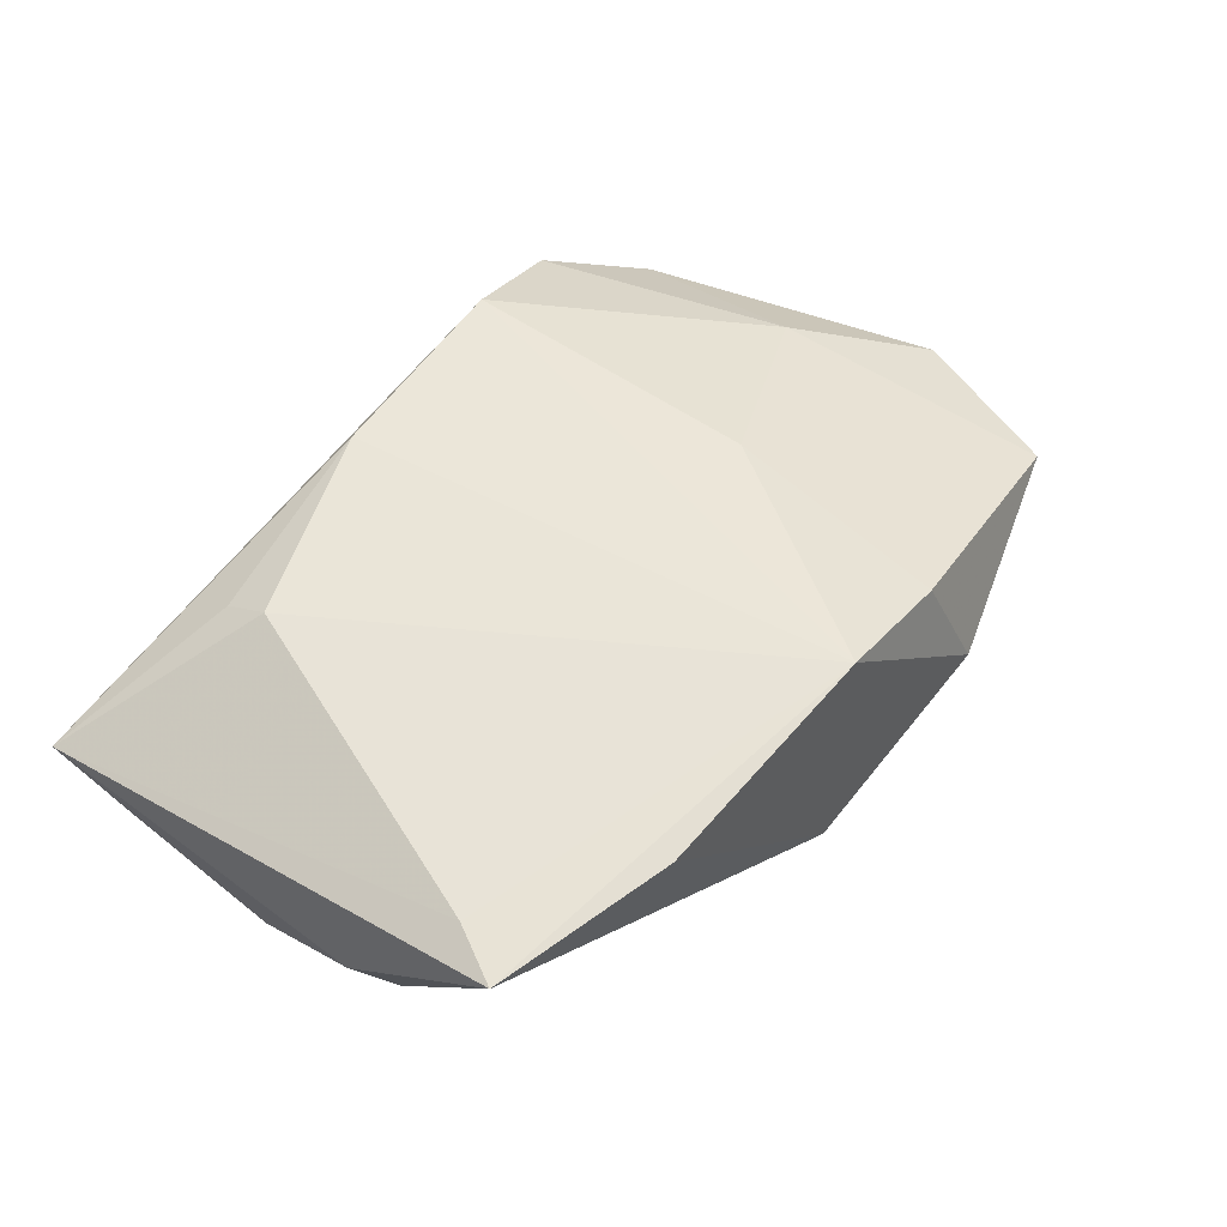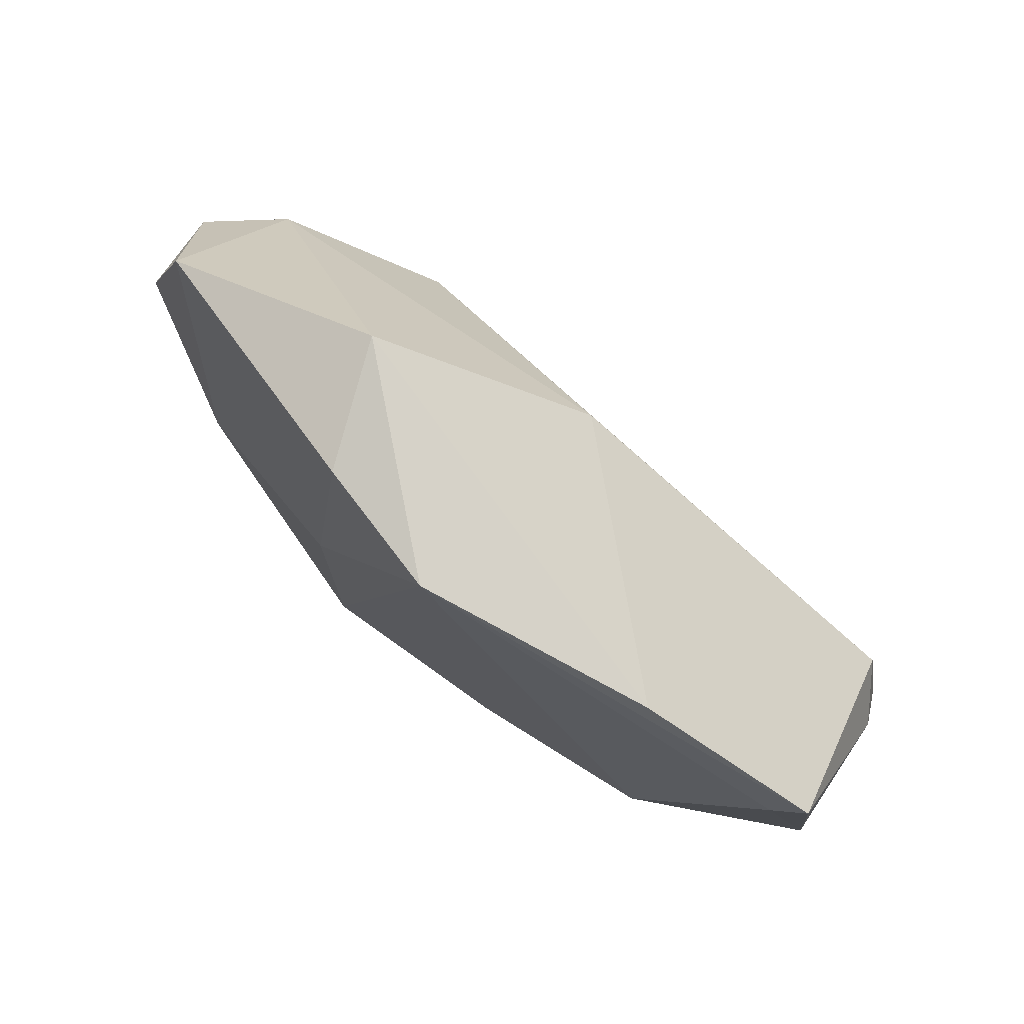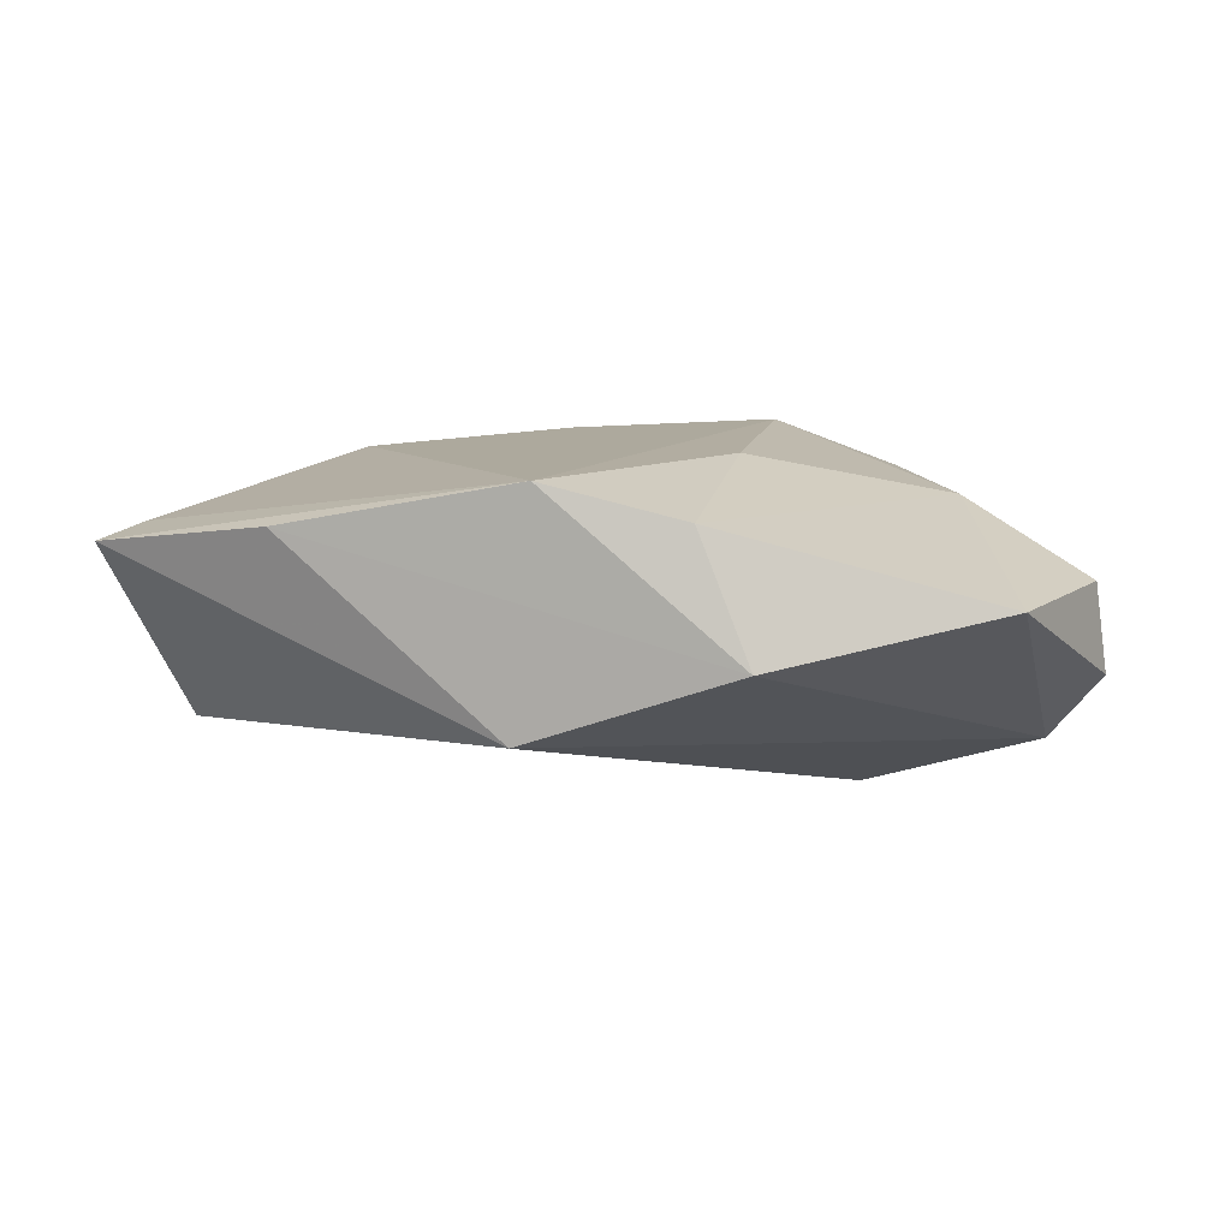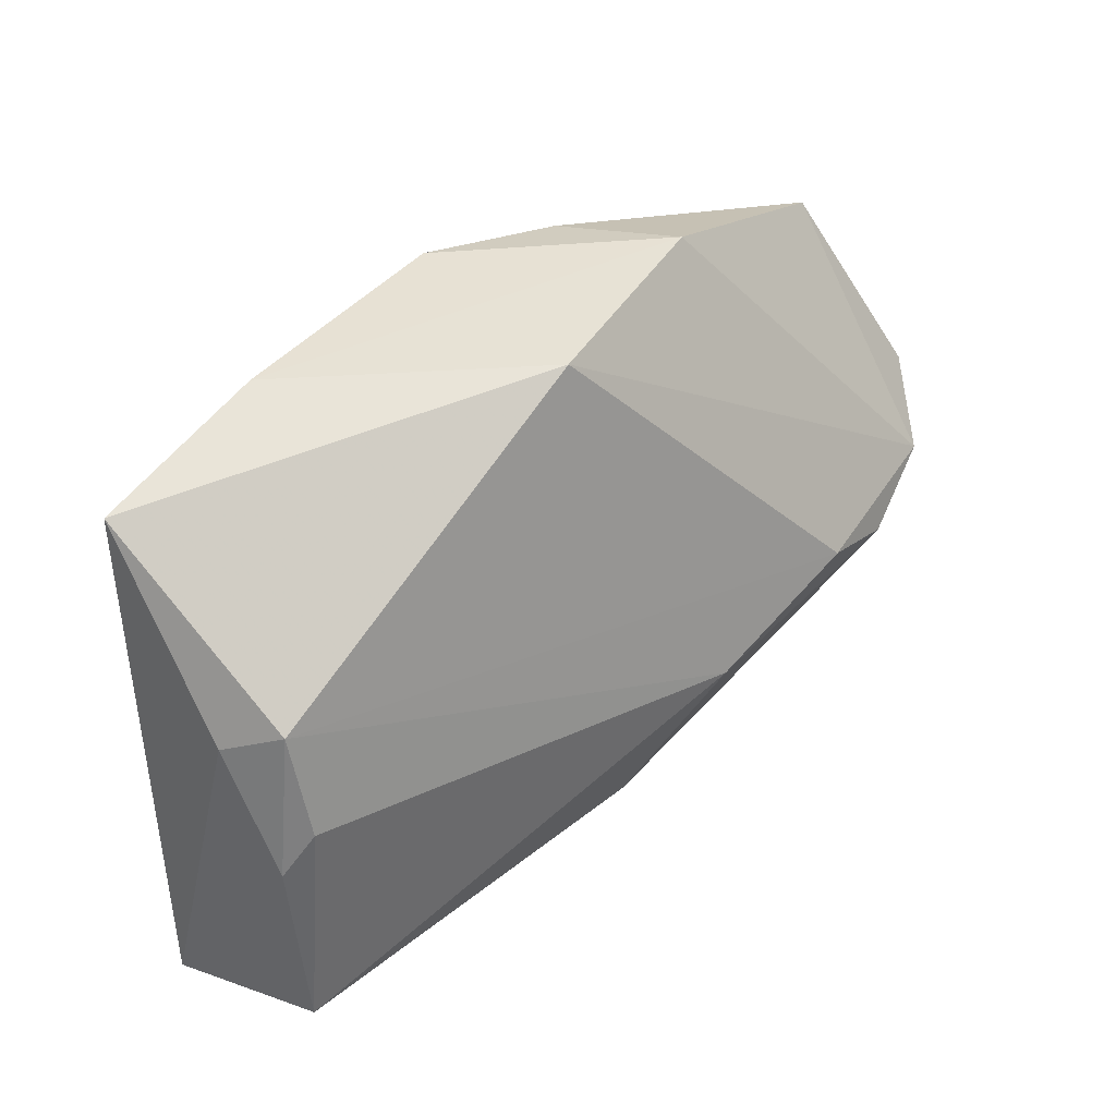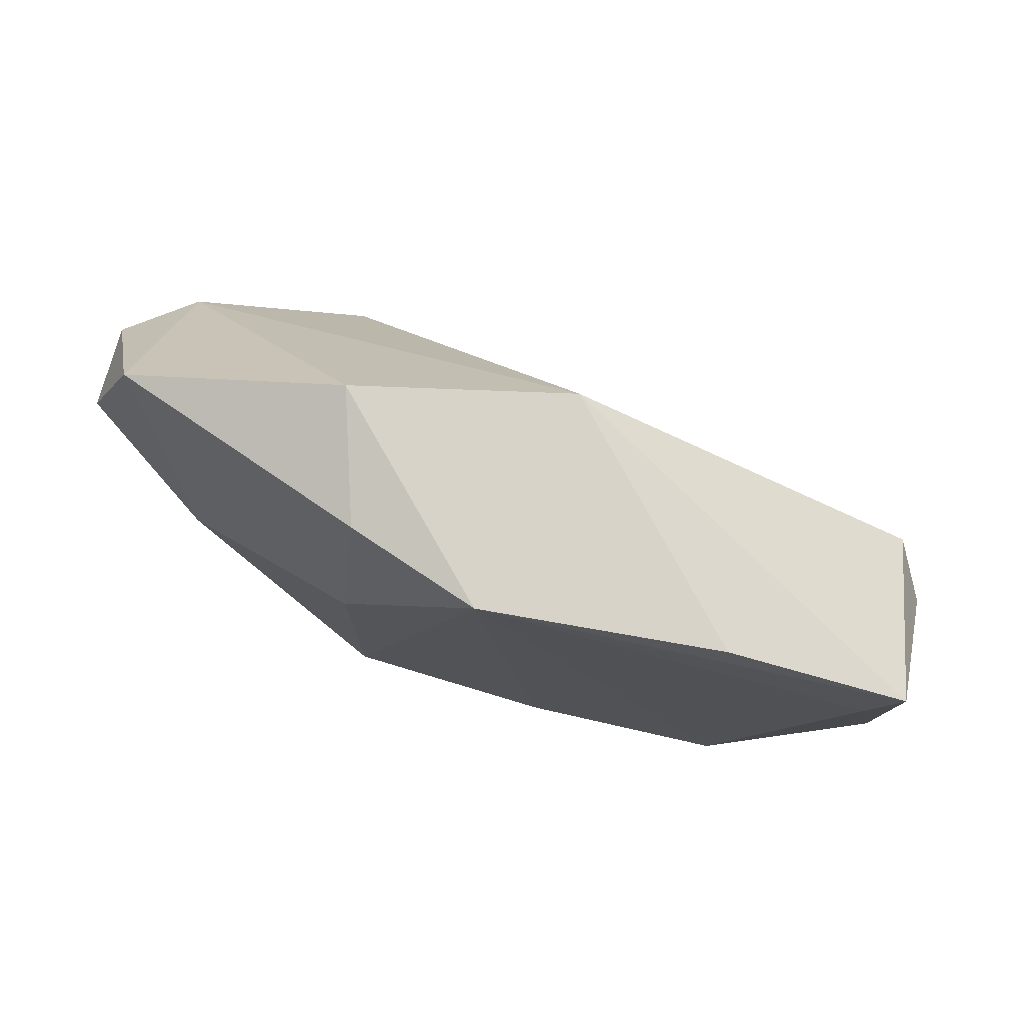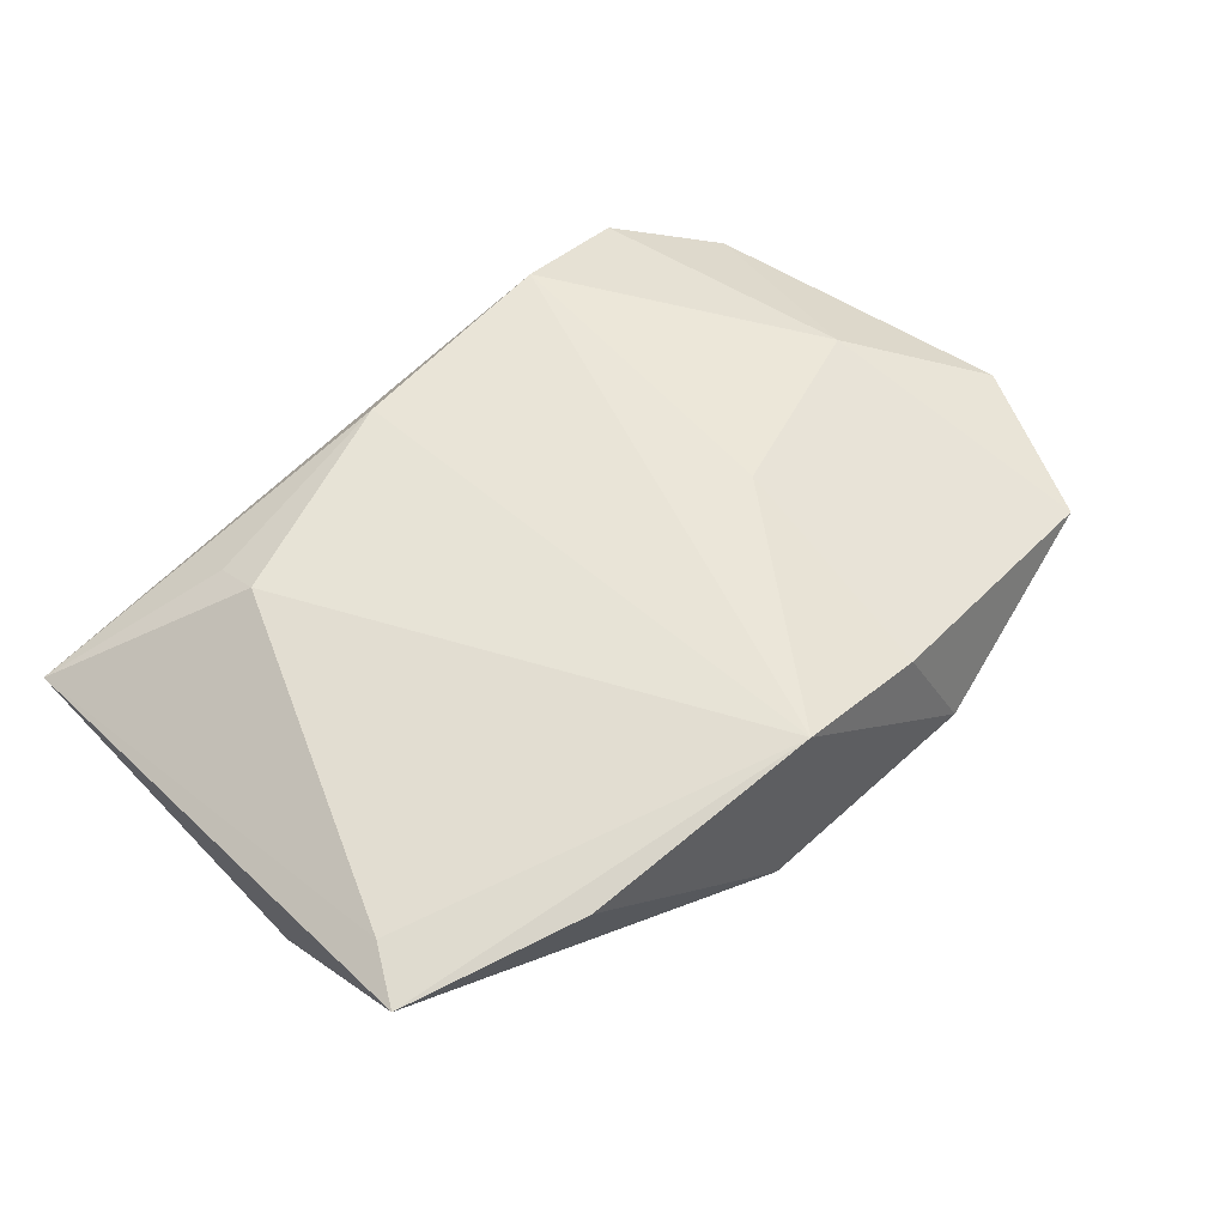
<metadata>
{"format":"obj","ext":"obj","renderer":"f3d","projection":"perspective","resolution":1024,"background":"white","views":[{"elev":49.3,"azim":128.8,"up":"+Z"},{"elev":75.7,"azim":39.1,"up":"+Y"},{"elev":10.5,"azim":-170.6,"up":"+Z"},{"elev":39.4,"azim":138.4,"up":"+Y"},{"elev":76.0,"azim":20.4,"up":"+Y"},{"elev":57.4,"azim":139.1,"up":"+Z"}]}
</metadata>
<code>
v 0.04745 0.02285 0.01124
v -0.01778 0.03666 0.01442
v -0.06022 0.009829 0.005046
v -0.04405 -0.004362 -0.0199
v -0.01935 0.008352 0.01868
v 0.0464 0.01139 -0.01426
v 0.02892 0.0361 0.0129
v 0.04944 -0.007028 -0.01554
v -0.01951 -0.03192 0.01868
v 0.04307 -0.03568 -0.005956
v 0.04574 -0.001761 -0.01722
v -0.04893 -0.02819 0.005837
v 0.05446 -0.03325 0.001741
v 0.0325 -0.01901 0.01554
v -0.06173 0.007937 -0.006167
v -0.0006874 -0.02465 -0.01798
v -0.05534 0.001176 -0.01548
v 0.05102 0.008158 -0.007968
v 0.001983 0.03779 -0.01023
v 0.03276 -0.02498 0.01264
v -0.02436 0.03943 -0.00103
v -0.01735 -0.03147 -0.004043
v -0.01313 -0.009038 -0.02294
v 0.007319 -0.02895 0.01741
v -0.03541 -0.03568 0.01241
v -0.0005867 0.03781 0.01868
v -0.05223 0.03071 0.00493
v -0.04439 -0.002865 0.01299
v 0.04792 -0.03074 -0.01669
v -0.0334 -0.001201 -0.02224
v 0.05099 0.02983 0.00984
f 6 19 31
f 12 3 15
f 13 9 25
f 25 12 22
f 28 25 9
f 3 12 28
f 12 25 28
f 13 14 20
f 26 9 24
f 24 14 26
f 24 20 14
f 24 9 13
f 13 20 24
f 15 3 27
f 3 28 27
f 18 31 13
f 6 31 18
f 1 14 13
f 13 31 1
f 26 14 1
f 1 31 26
f 26 31 7
f 7 31 19
f 17 12 15
f 15 27 17
f 13 25 10
f 10 29 13
f 10 25 22
f 22 29 10
f 5 9 26
f 5 28 9
f 2 5 26
f 2 27 28
f 28 5 2
f 6 18 8
f 13 29 8
f 8 18 13
f 12 17 4
f 19 17 21
f 21 17 27
f 27 2 21
f 21 2 26
f 26 7 21
f 21 7 19
f 16 29 22
f 22 12 16
f 12 4 16
f 30 19 6
f 30 17 19
f 30 4 17
f 11 8 29
f 6 8 11
f 23 16 4
f 4 30 23
f 29 16 23
f 23 11 29
f 23 30 6
f 6 11 23

</code>
